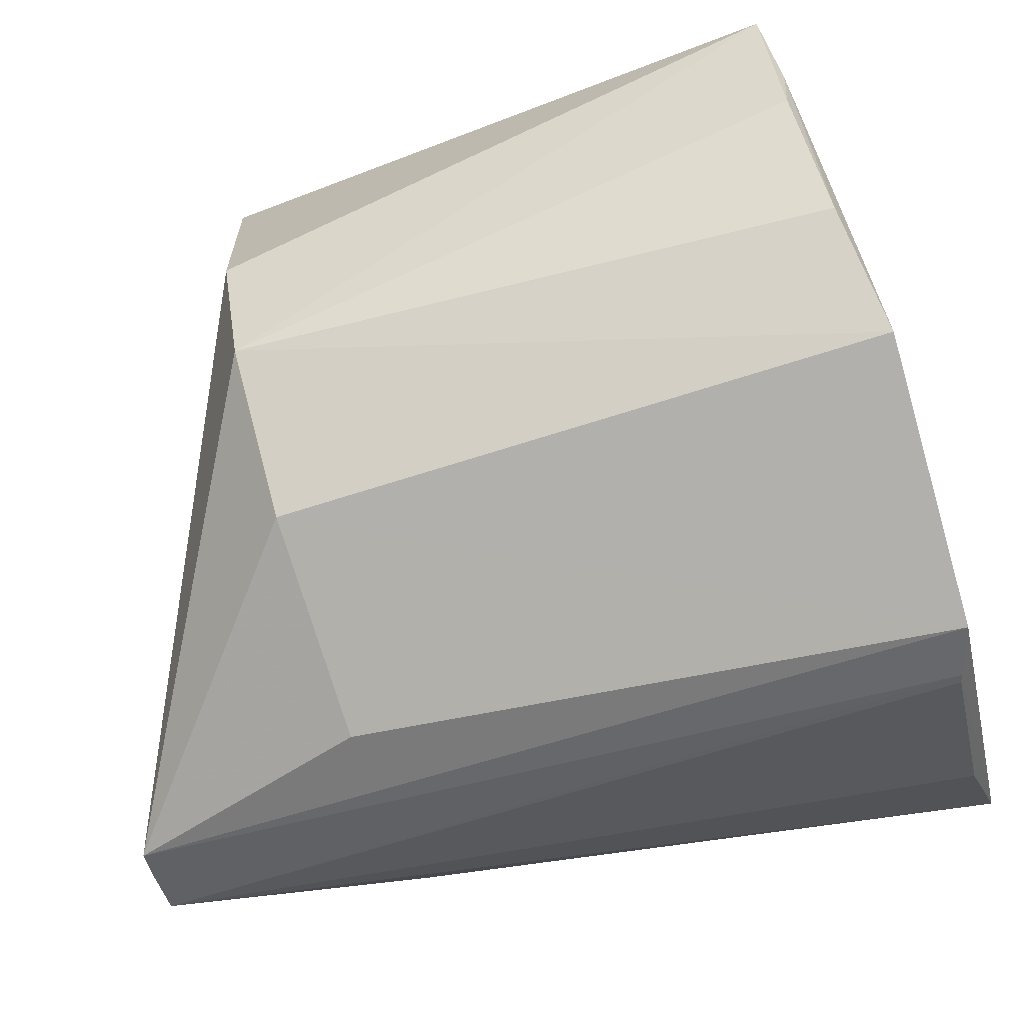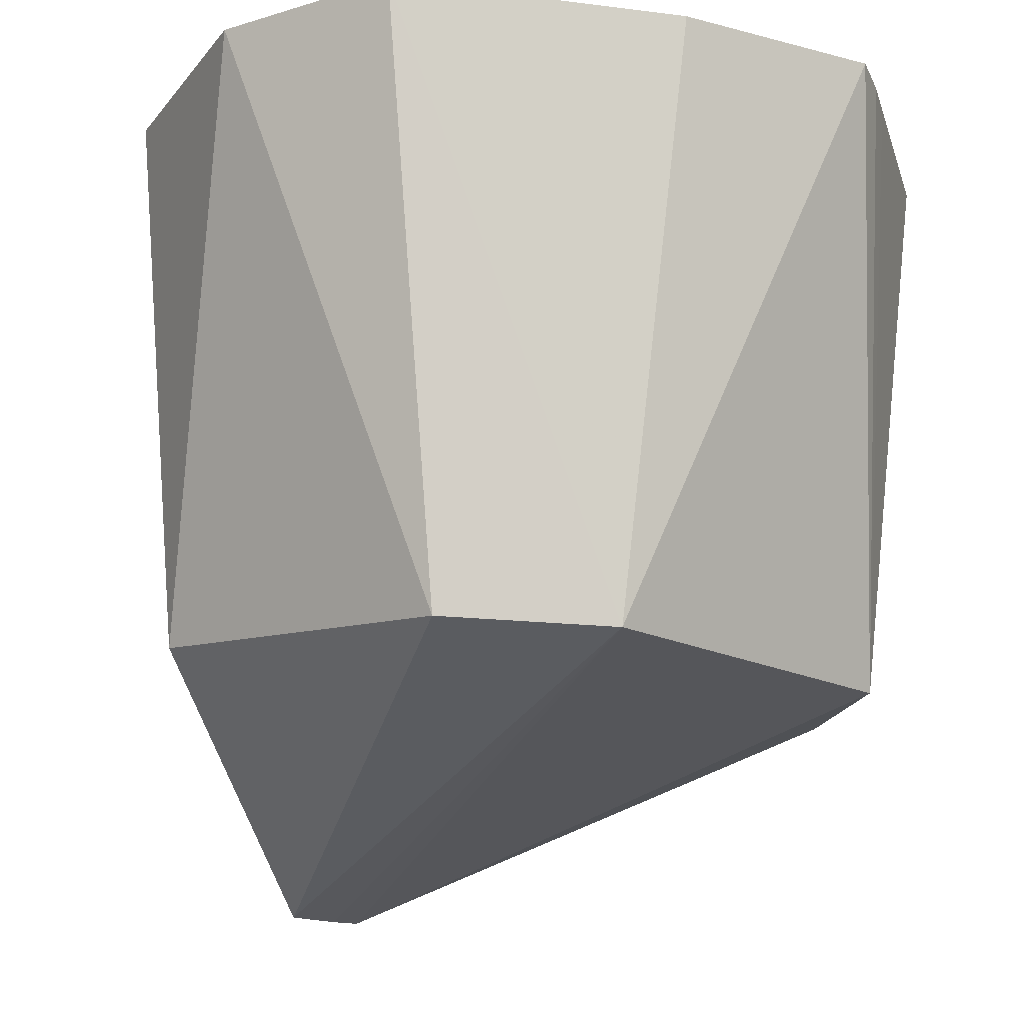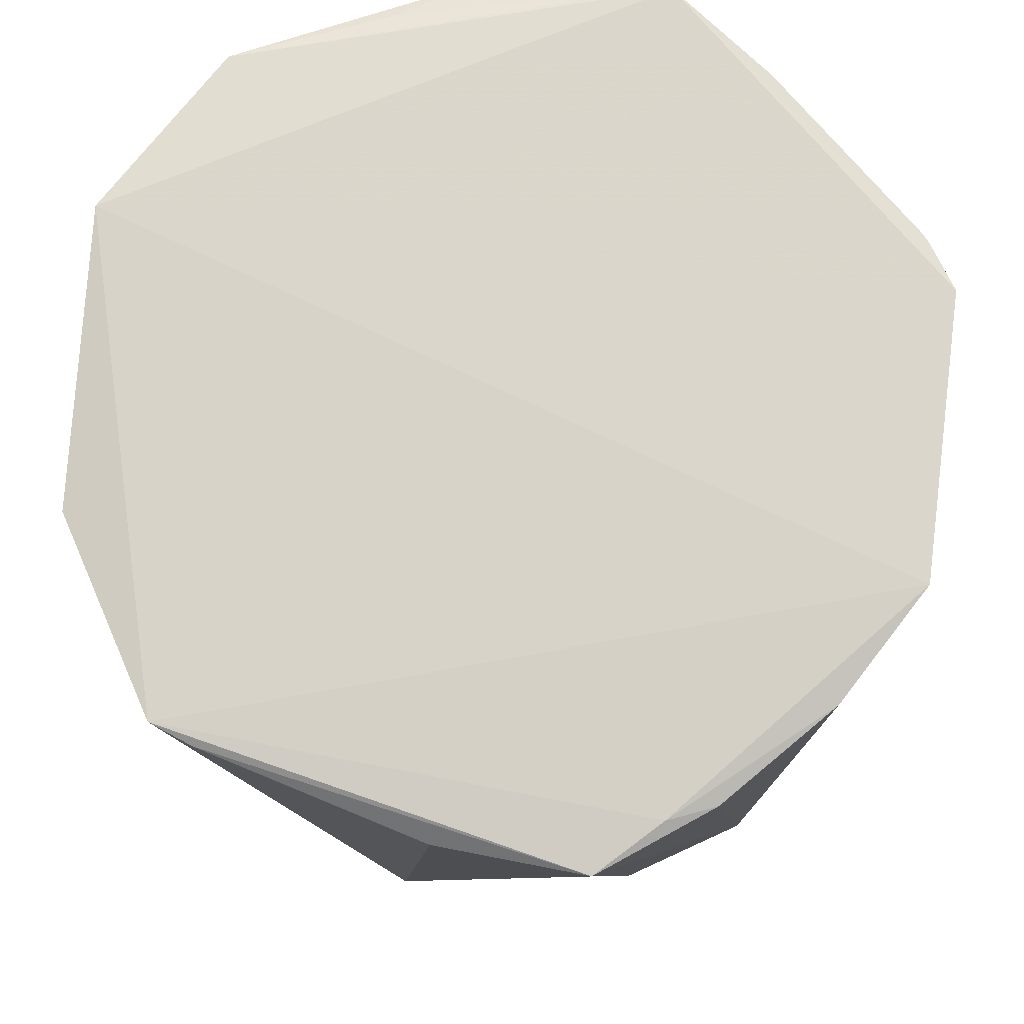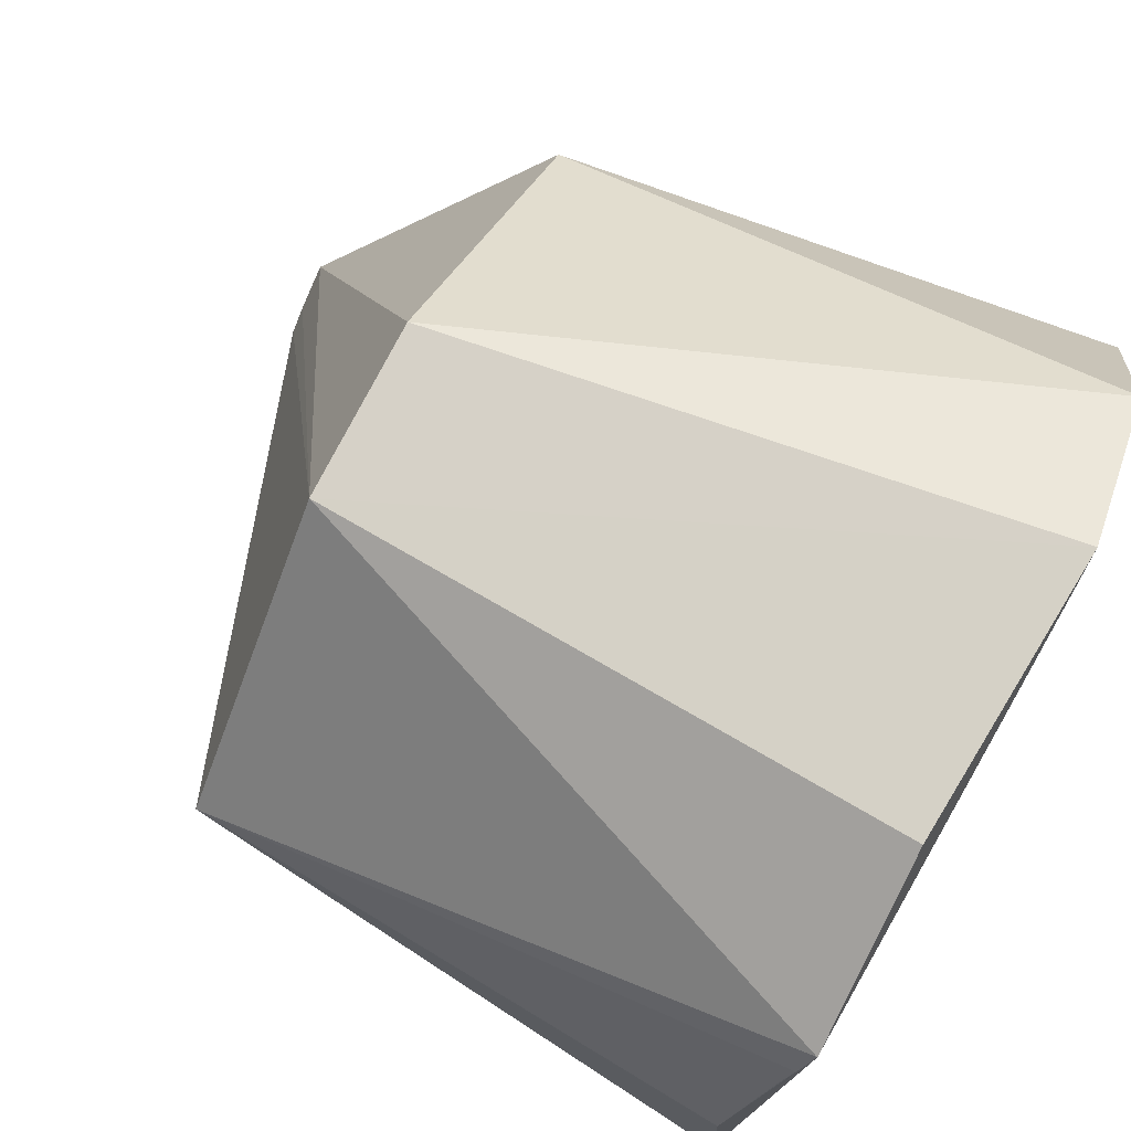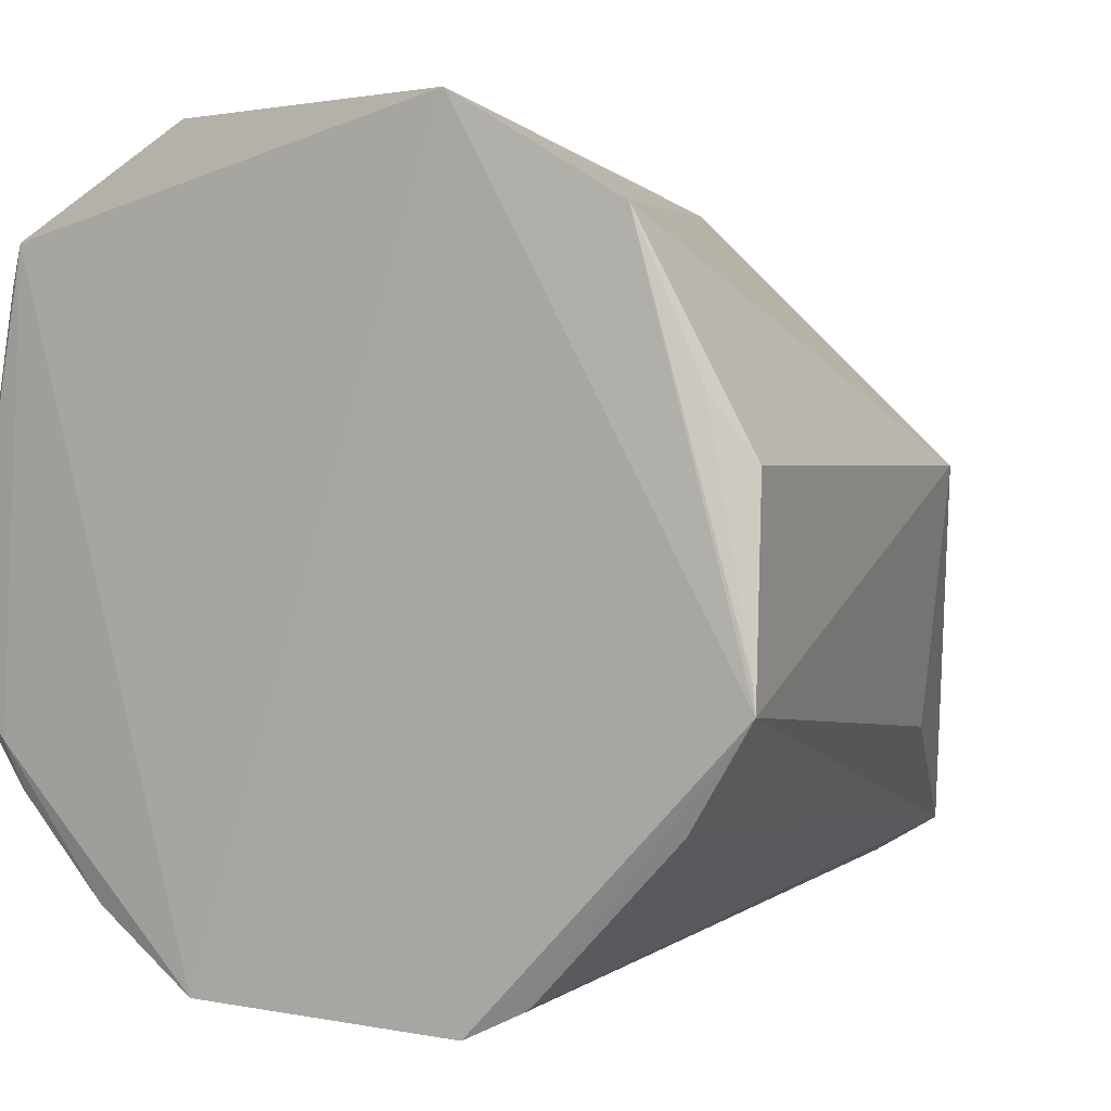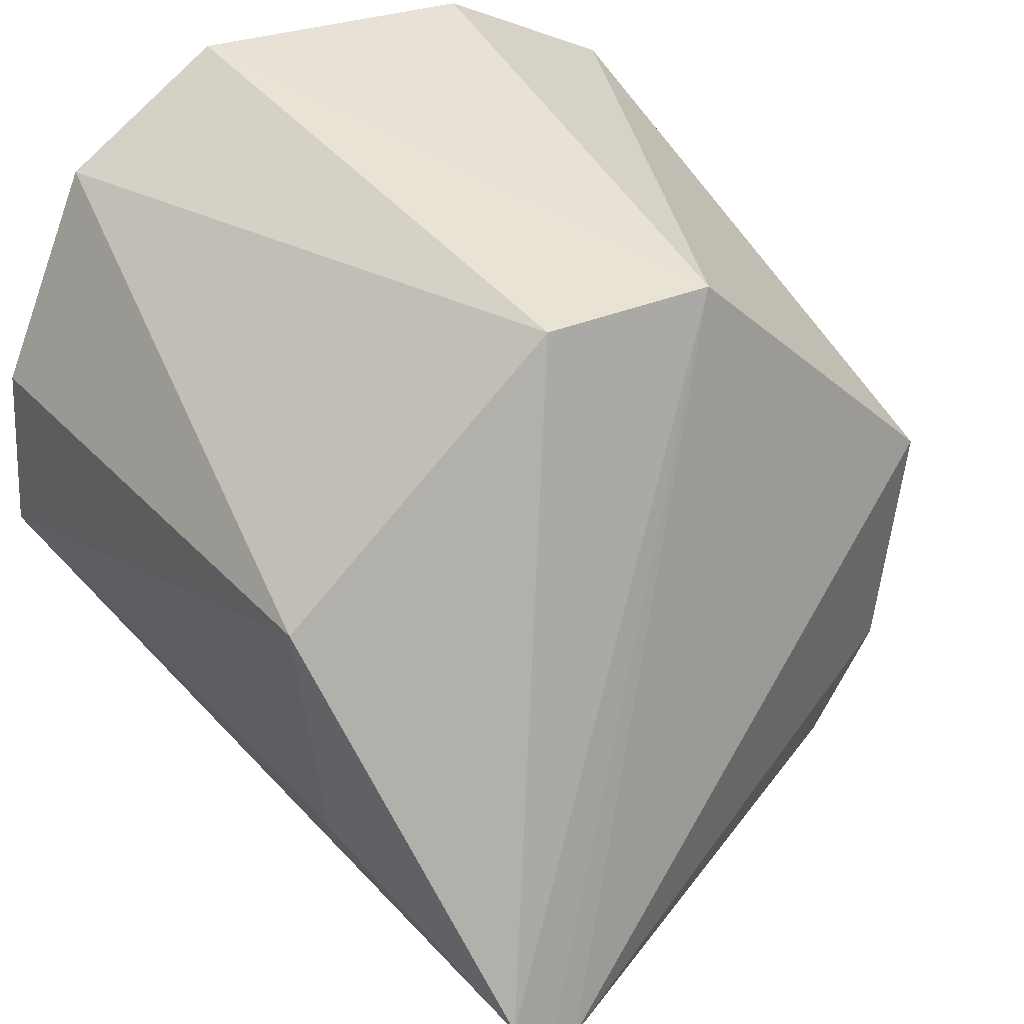
<metadata>
{"format":"obj","ext":"obj","renderer":"f3d","projection":"perspective","resolution":1024,"background":"white","views":[{"elev":-77.9,"azim":-73.0,"up":"+Y"},{"elev":76.4,"azim":-176.5,"up":"+Y"},{"elev":75.2,"azim":-84.7,"up":"+Z"},{"elev":78.2,"azim":-62.3,"up":"+Y"},{"elev":1.4,"azim":31.0,"up":"+Y"},{"elev":35.8,"azim":151.7,"up":"+Y"}]}
</metadata>
<code>
v -0.04789 -0.09915 0.4151
v -0.005285 -0.03978 0.2656
v 0.02236 0.02552 0.4102
v -0.1221 0.1053 0.4171
v -0.1751 -0.03784 0.2646
v -0.06913 0.09291 0.2652
v -0.04795 0.1067 0.4218
v 0.02385 -0.02572 0.4156
v -0.04546 -0.08062 0.2048
v -0.1943 -0.02448 0.4116
v 0.002315 0.0266 0.2653
v -0.1825 0.02489 0.2649
v -0.1145 0.09291 0.2651
v -0.004877 0.08054 0.4173
v -0.1197 -0.08991 0.2648
v -0.02754 -0.07027 0.2047
v -0.1697 0.07893 0.4188
v 0.01138 0.04139 0.4141
v -0.06288 -0.09185 0.2655
v -0.1582 -0.06713 0.2646
v -0.1209 -0.09634 0.4171
v -0.03269 -0.09116 0.4107
v -0.0389 -0.07683 0.2045
v -0.1903 0.01282 0.409
v 0.02292 -0.01848 0.4155
v -0.1503 -0.07753 0.4133
v -0.1805 -0.03996 0.4134
v 0.005386 -0.05193 0.411
v -0.03481 -0.09261 0.4112
v -0.1739 0.06858 0.4167
v -0.1758 -0.05196 0.4115
v -0.177 0.05817 0.415
f 8 7 1
f 11 8 2
f 11 3 8
f 12 5 10
f 12 9 5
f 13 7 6
f 13 4 7
f 13 9 12
f 14 7 8
f 14 3 11
f 14 11 6
f 14 6 7
f 16 2 8
f 16 11 2
f 16 6 11
f 16 13 6
f 17 7 4
f 17 13 12
f 17 4 13
f 18 3 14
f 19 15 9
f 19 9 1
f 19 1 15
f 20 5 9
f 20 9 15
f 20 10 5
f 21 15 1
f 21 20 15
f 21 1 7
f 21 7 17
f 23 9 13
f 23 13 16
f 24 12 10
f 25 18 14
f 25 14 8
f 25 8 3
f 25 3 18
f 26 20 21
f 27 21 17
f 27 17 10
f 27 26 21
f 28 22 16
f 28 16 8
f 28 8 22
f 29 1 9
f 29 9 23
f 29 23 16
f 29 16 22
f 29 22 8
f 29 8 1
f 30 17 12
f 30 24 10
f 30 10 17
f 31 10 20
f 31 20 26
f 31 27 10
f 31 26 27
f 32 30 12
f 32 12 24
f 32 24 30

</code>
